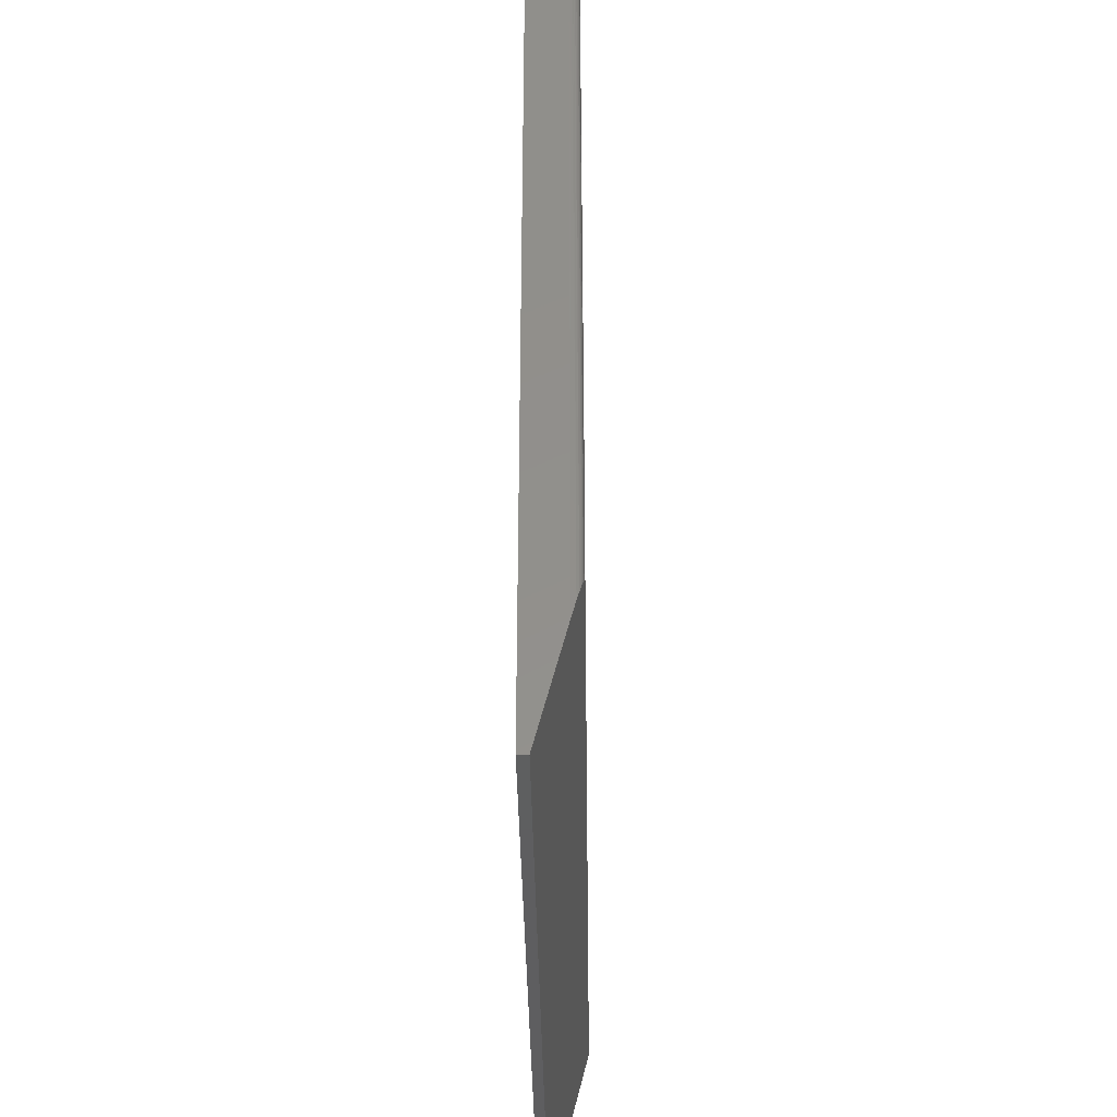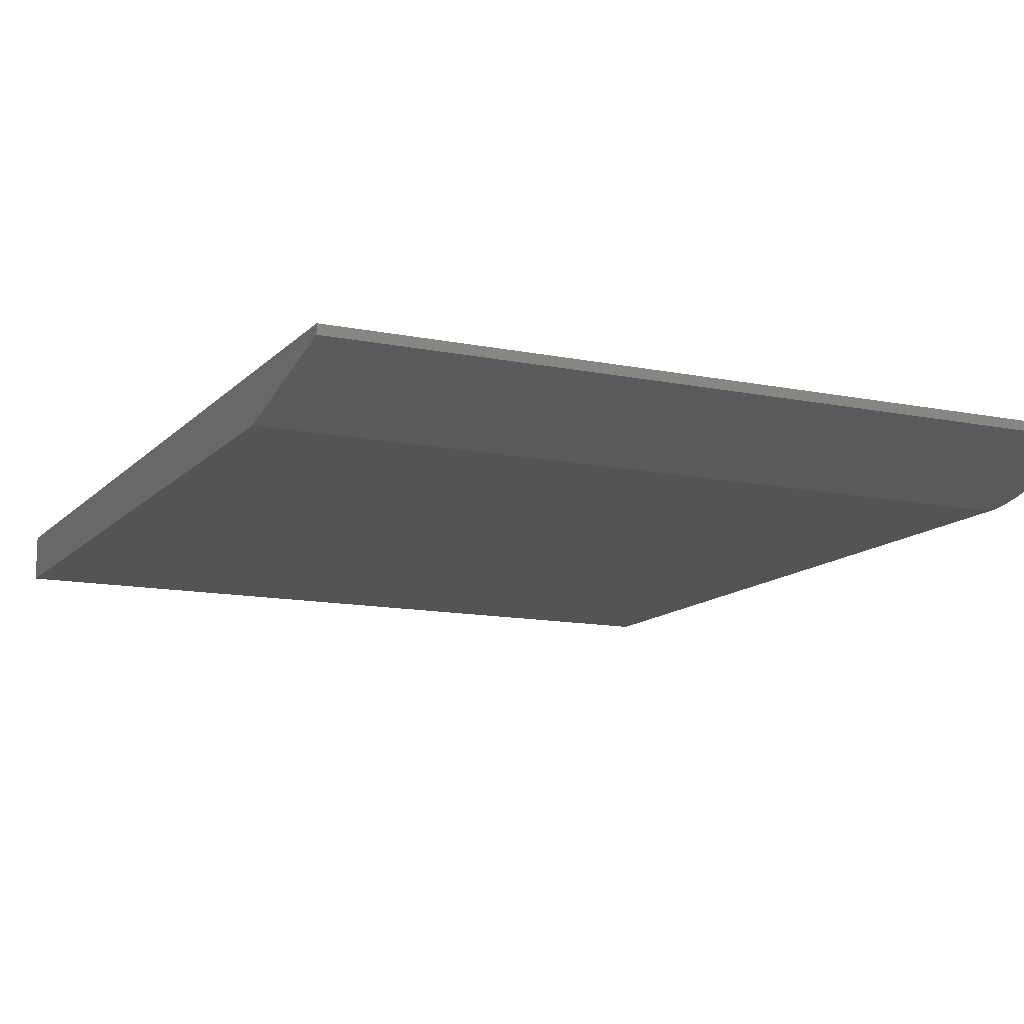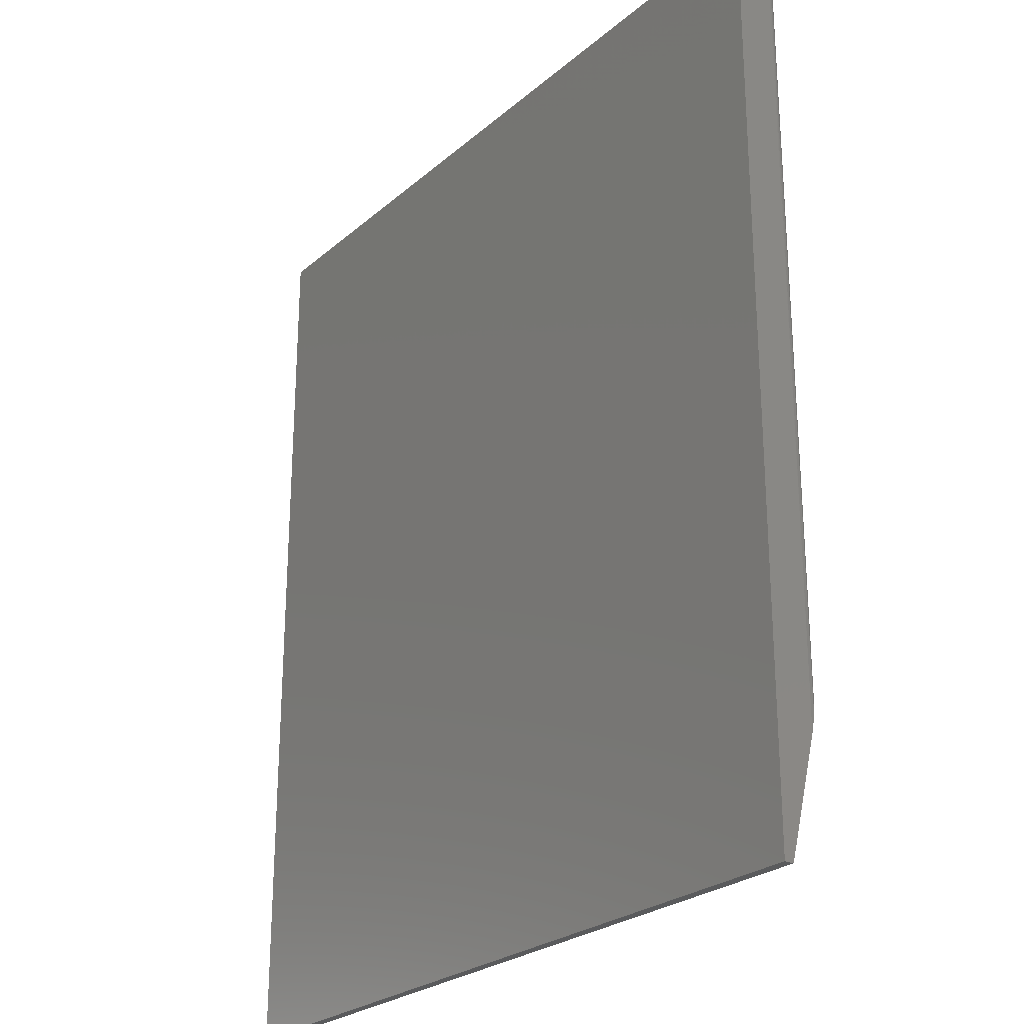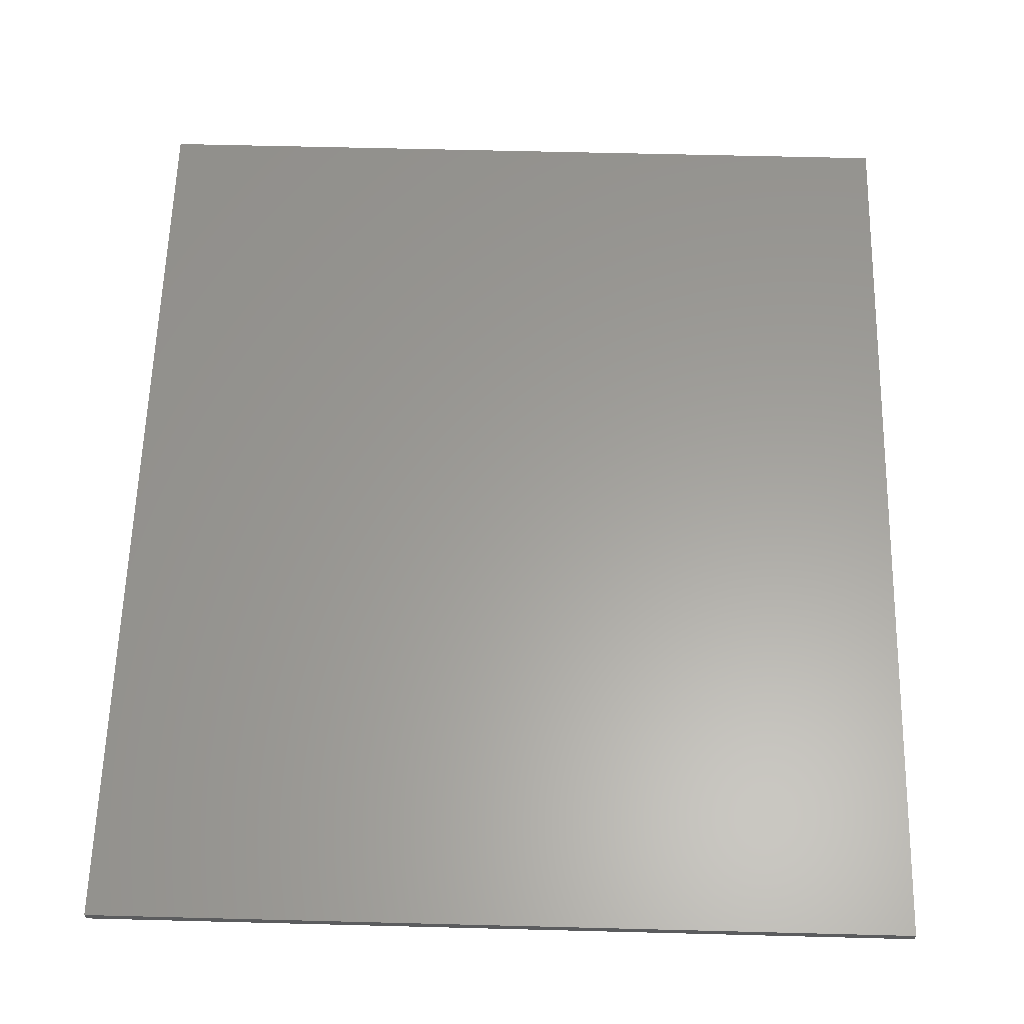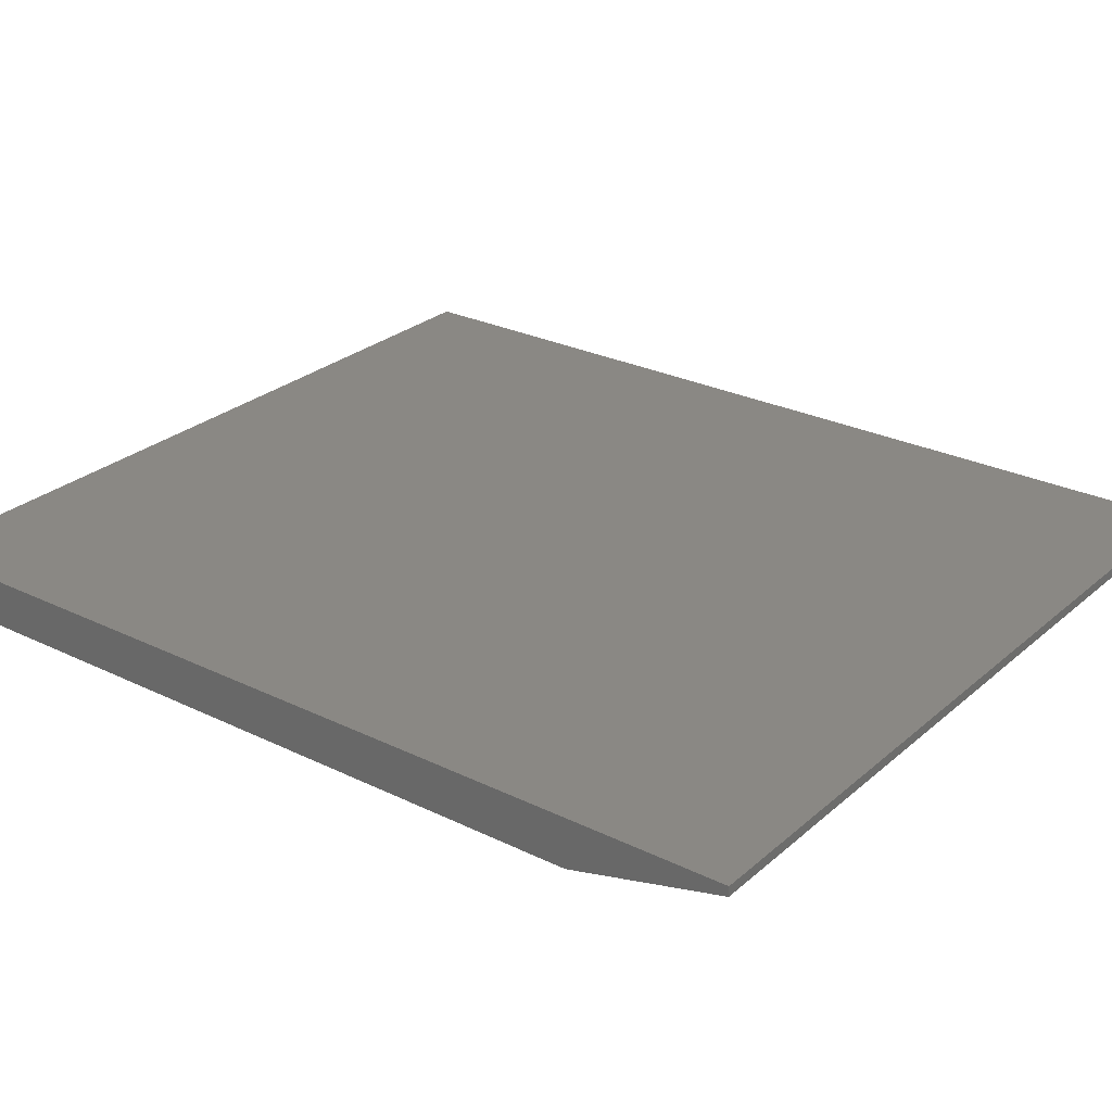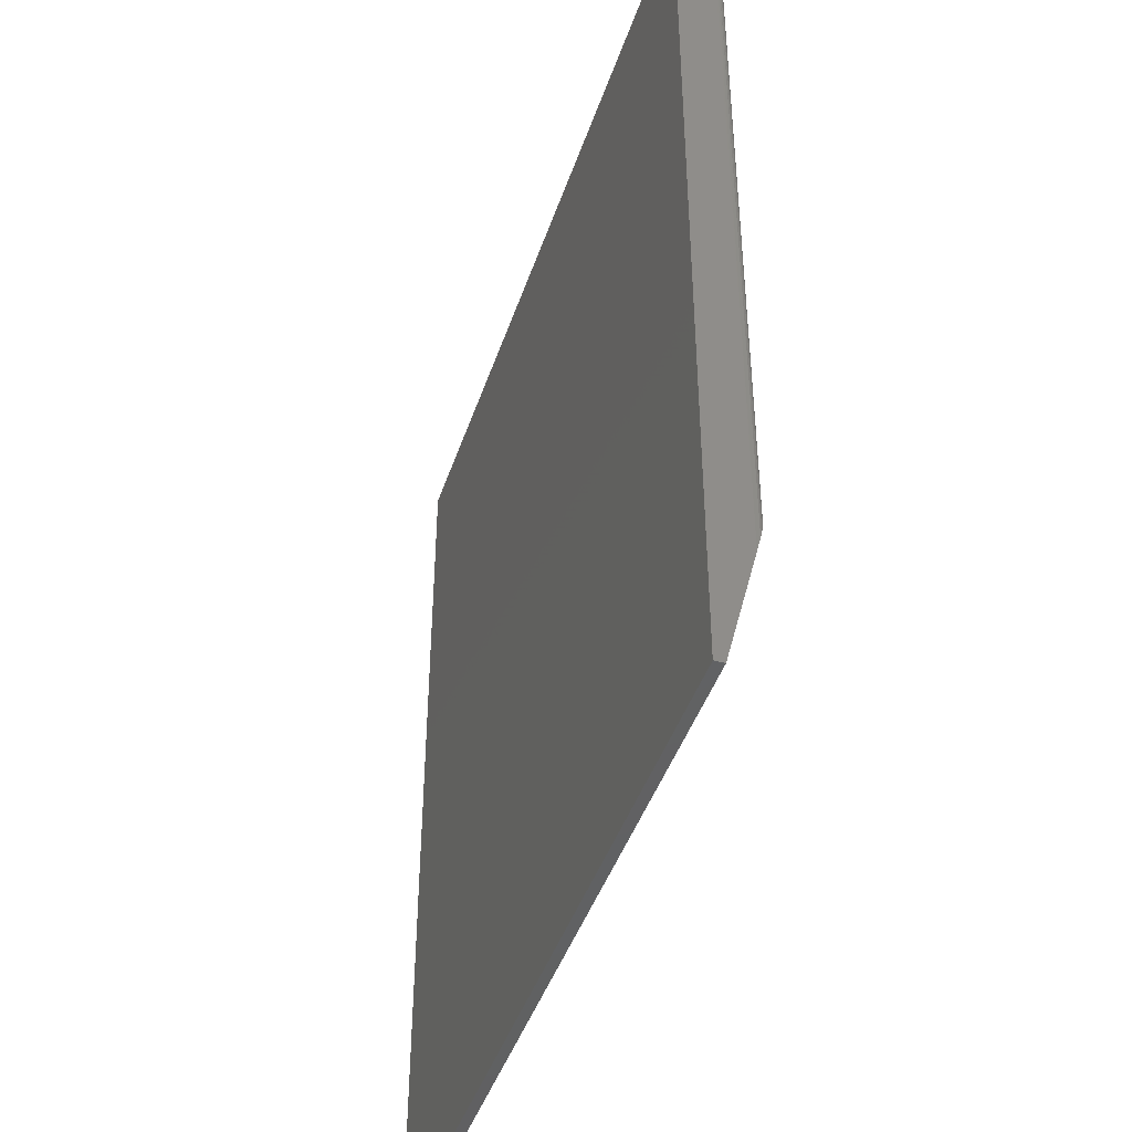
<metadata>
{"format":"stl","ext":"stl","renderer":"f3d","projection":"perspective","resolution":1024,"background":"white","views":[{"elev":-36.7,"azim":-89.2,"up":"+Z"},{"elev":-12.6,"azim":154.5,"up":"+Y"},{"elev":-25.3,"azim":-126.7,"up":"+Z"},{"elev":60.8,"azim":-178.5,"up":"+Y"},{"elev":27.0,"azim":127.2,"up":"+Y"},{"elev":-44.3,"azim":-108.1,"up":"+Z"}]}
</metadata>
<code>
# stl→obj: 25 verts, 46 faces
v 0.001734 -0.03616 0.1134
v 0.000725 -0.03453 0.1069
v 5.741e-18 -0.03125 0.09375
v 0.004373 -0.03826 0.1218
v 0.003408 -0.0377 0.1196
v 0.006485 -0.03895 0.1245
v 0.005402 -0.03868 0.1235
v 0 -0.007812 0
v 0.6395 -0.007812 -3.916e-17
v 0.6395 -0.03906 0.125
v 0.007812 -0.03906 0.125
v 0.007812 -0.03906 0.75
v 0.6395 -0.03906 0.75
v 0 -0.03125 0.75
v 4.592e-17 0 0.75
v 0 0 0
v 0.003472 -0.03775 0.75
v 0.001317 -0.03559 0.75
v 0.002288 -0.03677 0.75
v 0.6395 0 0.75
v 0.004823 -0.03847 0.75
v 0.006288 -0.03891 0.75
v 0.0001501 -0.03277 0.75
v 0.0005947 -0.03424 0.75
v 0.6395 0 -3.916e-17
f 1 2 3
f 4 5 6
f 7 4 6
f 8 6 5
f 8 5 1
f 8 1 3
f 9 10 11
f 9 11 6
f 9 6 8
f 11 10 12
f 12 10 13
f 14 15 3
f 3 15 16
f 3 16 8
f 17 18 19
f 12 13 20
f 15 18 17
f 15 17 21
f 15 21 22
f 15 22 12
f 15 12 20
f 18 15 14
f 18 14 23
f 18 23 24
f 11 22 6
f 11 12 22
f 3 23 14
f 3 2 23
f 23 2 24
f 24 2 1
f 24 1 18
f 1 19 18
f 19 1 5
f 19 5 17
f 5 4 17
f 17 4 21
f 21 4 7
f 21 7 6
f 21 6 22
f 20 13 25
f 25 13 10
f 25 10 9
f 8 16 9
f 9 16 25
f 16 15 25
f 25 15 20

</code>
